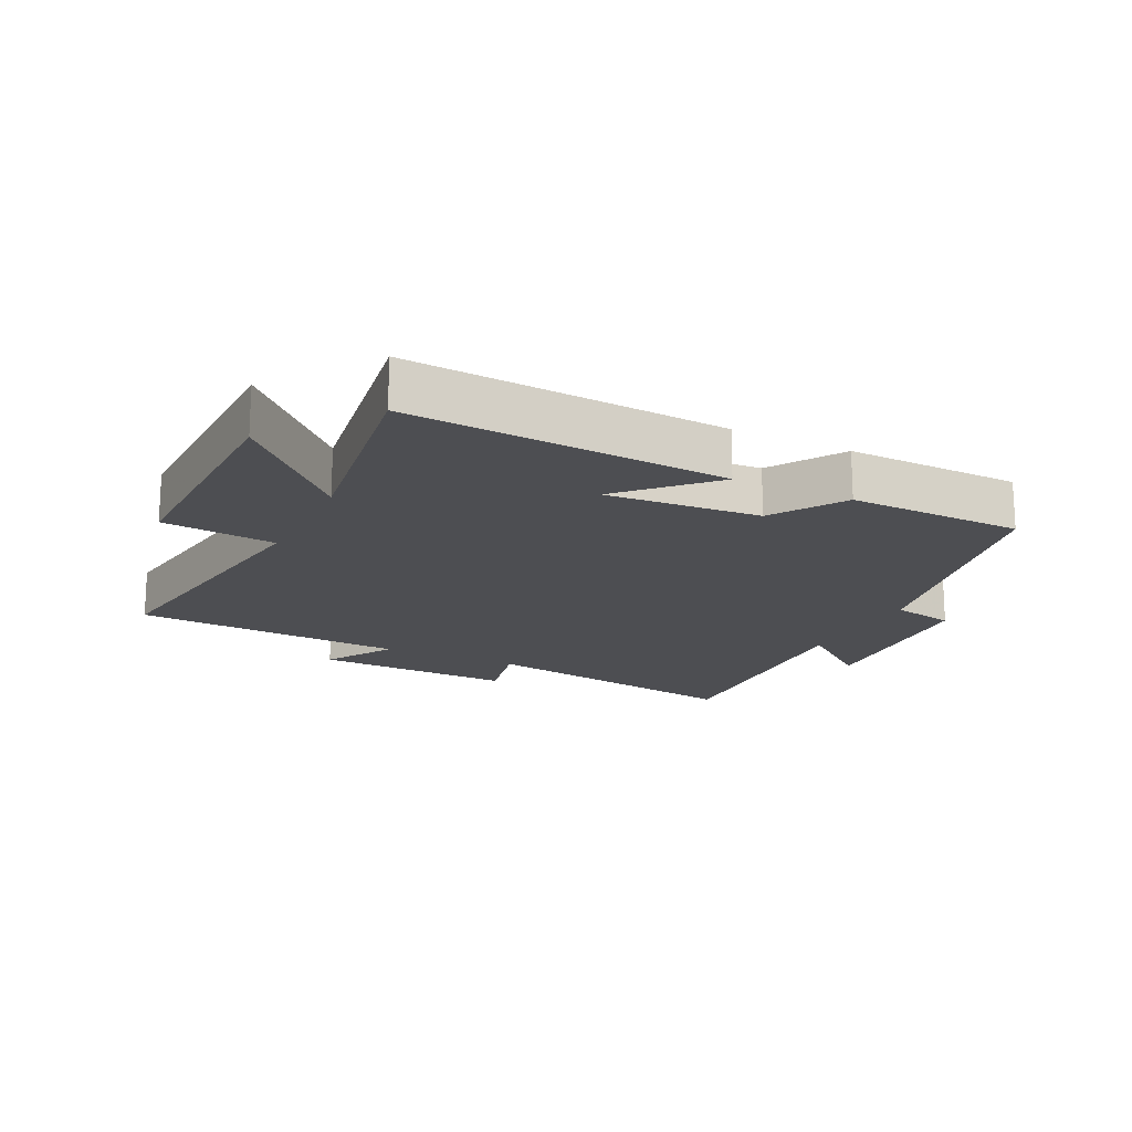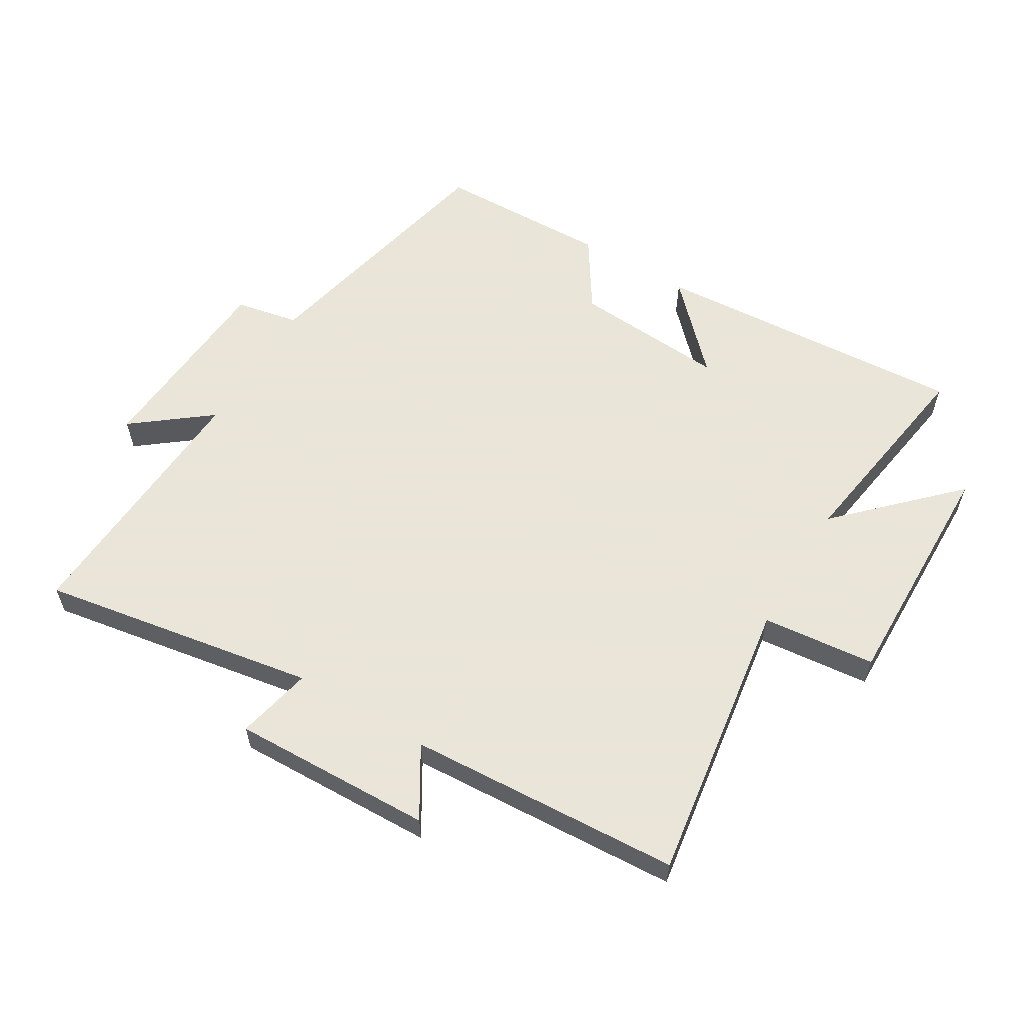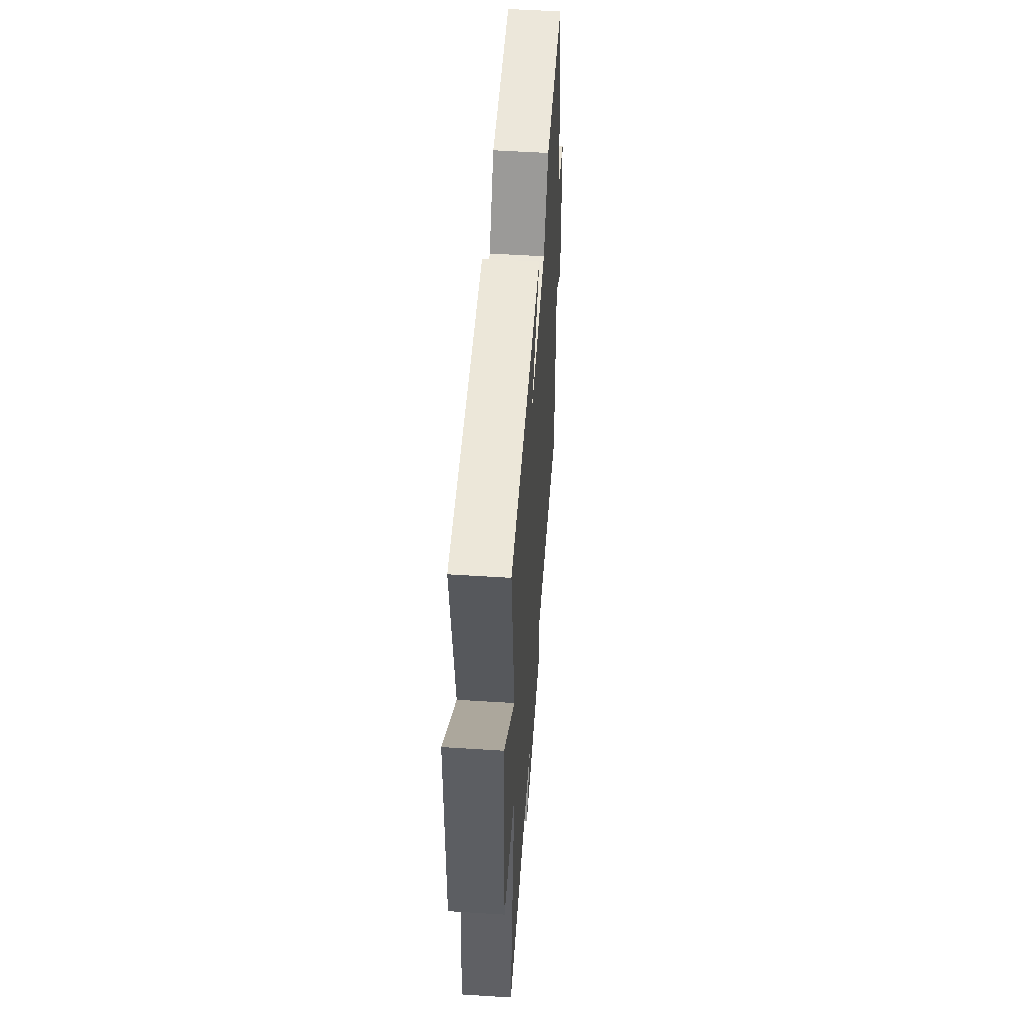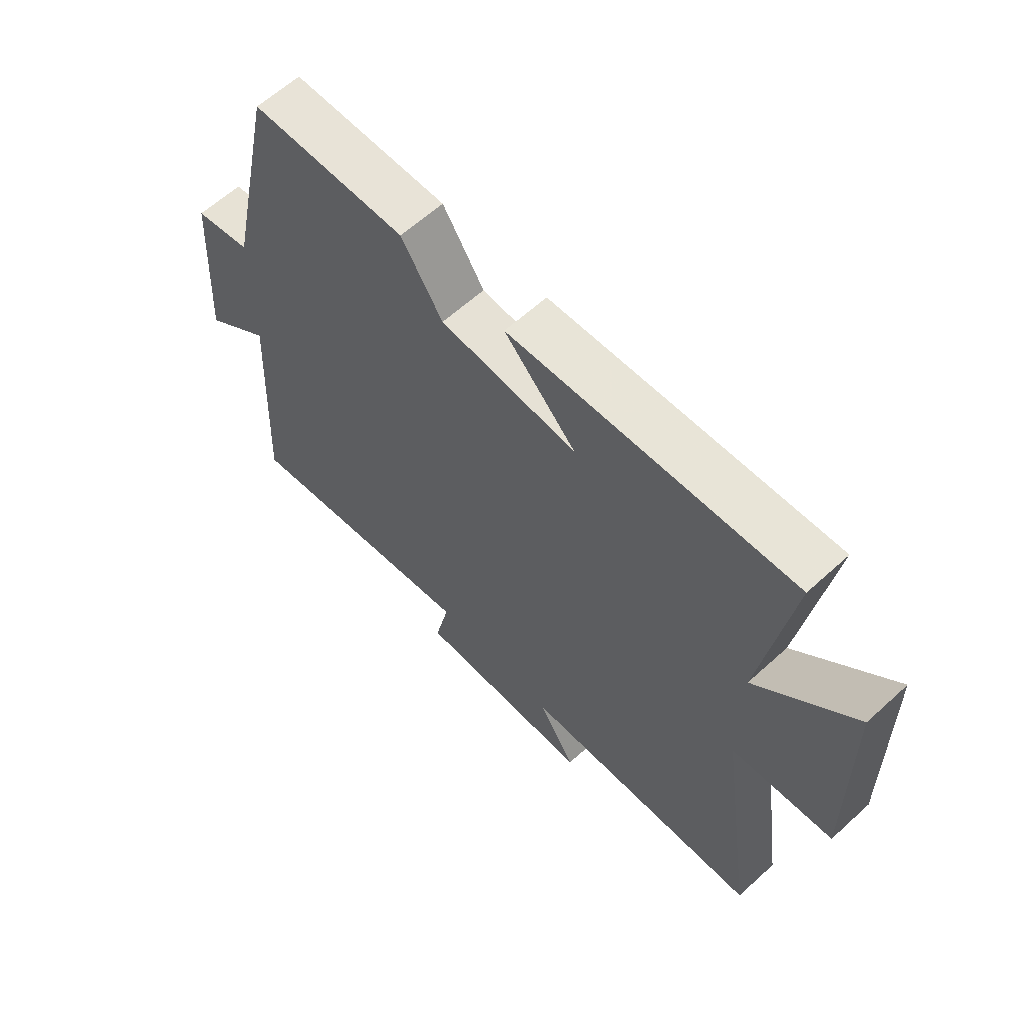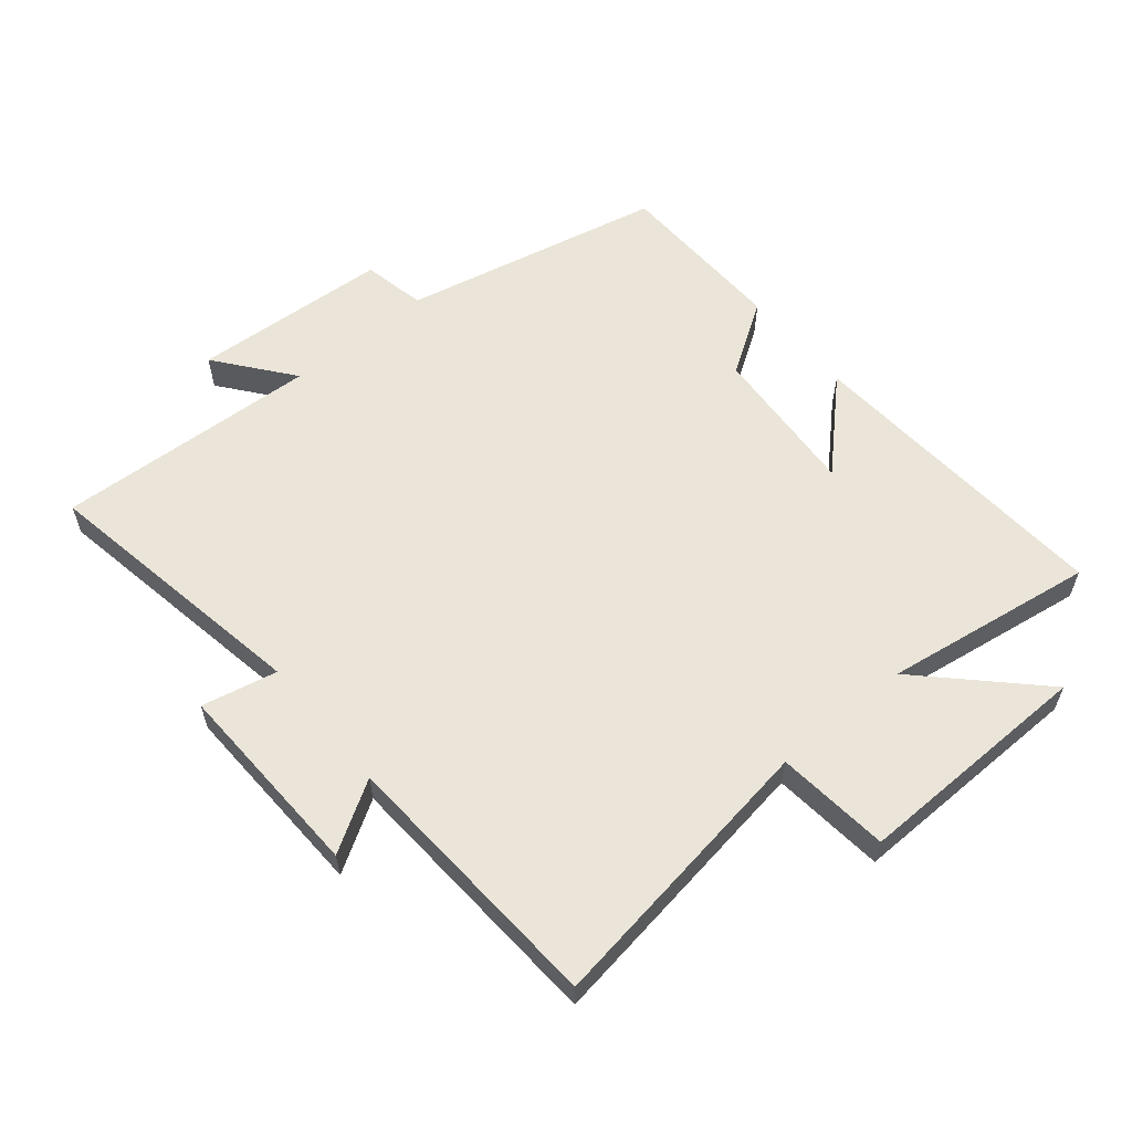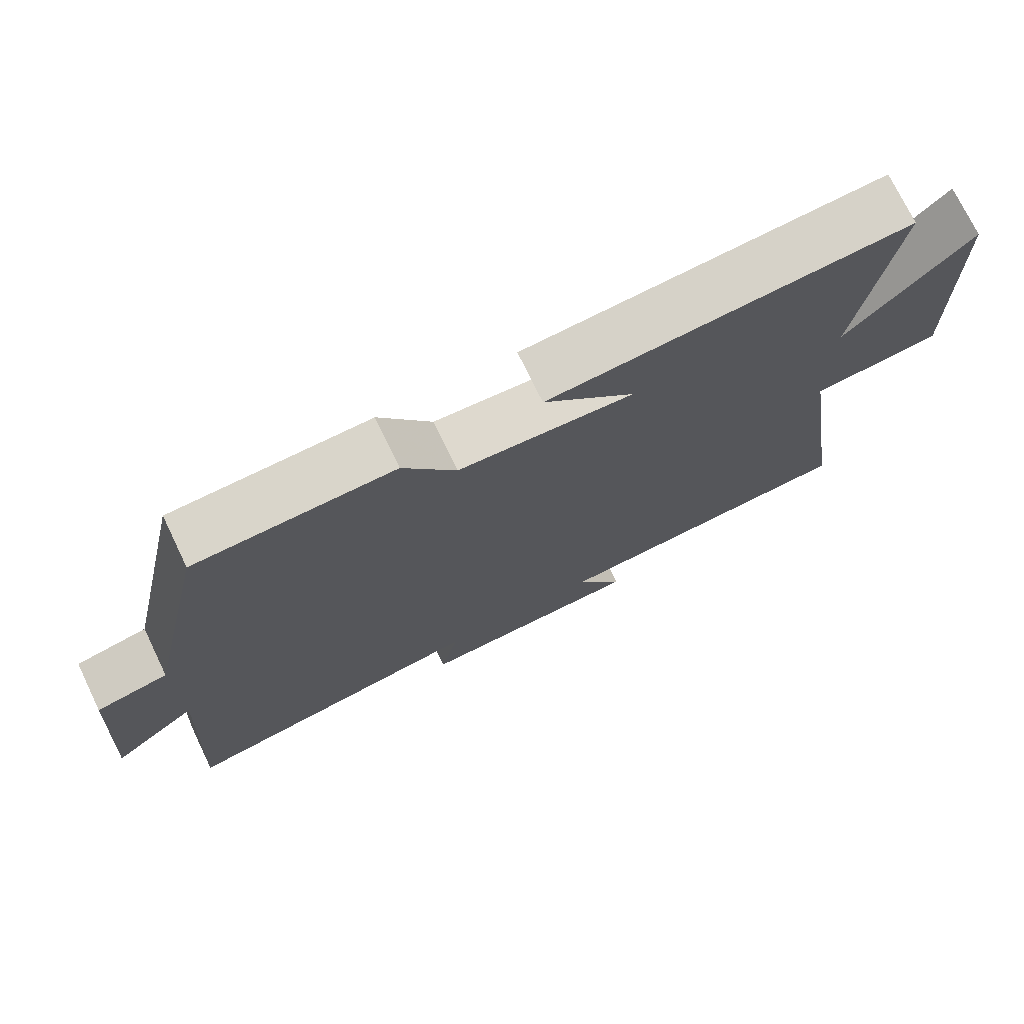
<metadata>
{"format":"obj","ext":"obj","renderer":"f3d","projection":"perspective","resolution":1024,"background":"white","views":[{"elev":-17.2,"azim":-26.2,"up":"+Y"},{"elev":58.6,"azim":-149.0,"up":"+Y"},{"elev":53.0,"azim":-86.1,"up":"+Z"},{"elev":62.1,"azim":-132.8,"up":"+Z"},{"elev":58.9,"azim":-129.8,"up":"+Y"},{"elev":73.9,"azim":154.2,"up":"+Z"}]}
</metadata>
<code>
v -0.566 0.07 -0.475
v -0.5 0.07 -0.025
v -0.678 0.07 -0.007
v -0.672 0.07 0.371
v -0.5 0.07 0.199
v -0.551 0.07 0.532
v -0.053 0.07 0.5
v -0.18 0.07 0.369
v 0.062 0.07 0.387
v 0.135 0.07 0.5
v 0.41 0.07 0.494
v 0.5 0.07 0.081
v 0.6 0.07 0.061
v 0.62 0.07 -0.251
v 0.5 0.07 -0.157
v 0.522 0.07 -0.574
v 0.087 0.07 -0.5
v 0.113 0.07 -0.619
v -0.203 0.07 -0.609
v -0.137 0.07 -0.5
v -0.566 0 -0.475
v -0.5 0 -0.025
v -0.678 0 -0.007
v -0.672 0 0.371
v -0.5 0 0.199
v -0.551 0 0.532
v -0.053 0 0.5
v -0.18 0 0.369
v 0.062 0 0.387
v 0.135 0 0.5
v 0.41 0 0.494
v 0.5 0 0.081
v 0.6 0 0.061
v 0.62 0 -0.251
v 0.5 0 -0.157
v 0.522 0 -0.574
v 0.087 0 -0.5
v 0.113 0 -0.619
v -0.203 0 -0.609
v -0.137 0 -0.5
f 17 18 19 20
f 17 20 1 2
f 15 16 17 2
f 12 13 14 15
f 12 15 2
f 9 10 11 12
f 8 9 12 2
f 5 6 7 8
f 5 8 2 3
f 3 4 5
f 40 39 38 37
f 22 21 40 37
f 22 37 36 35
f 35 34 33 32
f 22 35 32
f 32 31 30 29
f 22 32 29 28
f 28 27 26 25
f 23 22 28 25
f 25 24 23
f 1 21 22 2
f 2 22 23 3
f 3 23 24 4
f 4 24 25 5
f 5 25 26 6
f 6 26 27 7
f 7 27 28 8
f 8 28 29 9
f 9 29 30 10
f 10 30 31 11
f 11 31 32 12
f 12 32 33 13
f 13 33 34 14
f 14 34 35 15
f 15 35 36 16
f 16 36 37 17
f 17 37 38 18
f 18 38 39 19
f 19 39 40 20
f 20 40 21 1

</code>
